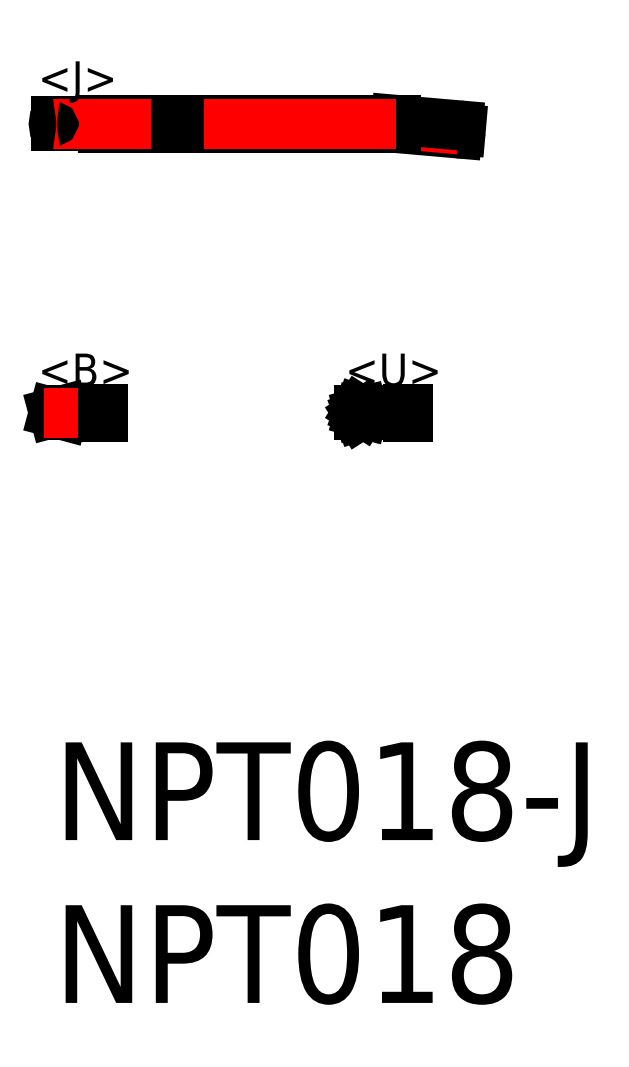
<metadata>
{"format":"dxf","ext":"dxf","renderer":"ezdxf+matplotlib","layout":"modelspace","background":"white","min_lineweight":24,"dpi":150}
</metadata>
<code>
0
SECTION
2
ENTITIES
0
INSERT
8
MSM_CONTINUOUS
2
*U13
10
0
20
0
30
0
0
INSERT
8
MSM_CONTINUOUS
2
*U14
10
0
20
0
30
0
0
LINE
8
MSM_CONTINUOUS
10
12.5
20
18.84
30
0
11
12.5
21
18.79
31
0
0
LINE
8
MSM_CONTINUOUS
10
12.39
20
18.7
30
0
11
10.5
21
18.87
31
0
0
LINE
8
MSM_CENTER
10
12.8
20
18.79
30
0
11
10.51
21
18.99
31
0
0
LINE
8
MSM_CONTINUOUS
10
10.5
20
18.87
30
0
11
3.85
21
18.87
31
0
0
ARC
8
MSM_CONTINUOUS
10
12.4
20
18.8
30
0
40
0.1
50
265
51
355
0
LINE
8
MSM_CONTINUOUS
10
3.75
20
18.87
30
0
11
1.5
21
18.87
31
0
0
LINE
8
MSM_CONTINUOUS
10
1.5
20
18.87
30
0
11
1.5
21
19.12
31
0
0
LINE
8
MSM_CONTINUOUS
10
12.41
20
18.95
30
0
11
10.51
21
19.12
31
0
0
LINE
8
MSM_CONTINUOUS
10
10.51
20
19.12
30
0
11
3.85
21
19.12
31
0
0
ARC
8
MSM_CONTINUOUS
10
12.4
20
18.85
30
0
40
0.1
50
355
51
85
0
LINE
8
MSM_CONTINUOUS
10
3.75
20
19.12
30
0
11
1.5
21
19.12
31
0
0
LINE
8
MSM_CONTINUOUS
10
1.5
20
19.07
30
0
11
0.075
21
19.07
31
0
0
LINE
8
MSM_CONTINUOUS
10
1.5
20
18.92
30
0
11
0.075
21
18.92
31
0
0
LINE
8
MSM_CENTER
10
10.51
20
18.99
30
0
11
-0.3
21
18.99
31
0
0
ARC
8
MSM_CONTINUOUS
10
0.075
20
18.99
30
0
40
0.075
50
90
51
270
0
LINE
8
MSM_CONTINUOUS
10
0
20
10.12
30
0
11
0.2799
21
10.2
31
0
0
LINE
8
MSM_CONTINUOUS
10
1.5
20
10.2
30
0
11
0.2799
21
10.2
31
0
0
LINE
8
MSM_CONTINUOUS
10
0
20
10.12
30
0
11
0.2799
21
10.05
31
0
0
LINE
8
MSM_CONTINUOUS
10
1.5
20
10.05
30
0
11
0.2799
21
10.05
31
0
0
LINE
8
MSM_CONTINUOUS
10
0.2799
20
10.05
30
0
11
0.2799
21
10.2
31
0
0
LINE
8
MSM_CENTER
10
1.8
20
10.12
30
0
11
-0.3
21
10.12
31
0
0
LINE
8
MSM_CONTINUOUS
10
1.5
20
10
30
0
11
1.5
21
10.25
31
0
0
TEXT
8
MSM_PART_NUMBER
10
-0.4849
20
10.94
30
0
40
1
1
<B>
0
LINE
8
MSM_CENTER
10
11.18
20
10.12
30
0
11
9.082
21
10.12
31
0
0
LINE
8
MSM_CONTINUOUS
10
10.88
20
10
30
0
11
10.88
21
10.25
31
0
0
TEXT
8
MSM_PART_NUMBER
10
8.945
20
10.94
30
0
40
1
1
<U>
0
LINE
8
MSM_CONTINUOUS
10
9.382
20
10.12
30
0
11
9.501
21
10.16
31
0
0
LINE
8
MSM_CONTINUOUS
10
9.383
20
10.2
30
0
11
10.88
21
10.2
31
0
0
LINE
8
MSM_CONTINUOUS
10
9.383
20
10.05
30
0
11
10.88
21
10.05
31
0
0
LINE
8
MSM_CONTINUOUS
10
9.383
20
10.2
30
0
11
9.383
21
10.2
31
0
0
LINE
8
MSM_CONTINUOUS
10
9.383
20
10.2
30
0
11
9.501
21
10.16
31
0
0
LINE
8
MSM_CONTINUOUS
10
9.382
20
10.13
30
0
11
9.501
21
10.09
31
0
0
LINE
8
MSM_CONTINUOUS
10
9.383
20
10.05
30
0
11
9.501
21
10.09
31
0
0
TEXT
8
MSM_PART_NUMBER
10
-0.4849
20
19.91
30
0
40
1
1
<J>
0
LINE
8
MSM_CONTINUOUS
10
3.75
20
18.87
30
0
11
3.75
21
19.12
31
0
0
LINE
8
MSM_CONTINUOUS
10
3.85
20
18.87
30
0
11
3.85
21
19.12
31
0
0
ARC
8
MSM_CONTINUOUS
10
3.8
20
19.15
30
0
40
0.0625
50
216.9
51
323.1
0
ARC
8
MSM_CONTINUOUS
10
3.8
20
18.83
30
0
40
0.0625
50
36.87
51
143.1
0
LINE
8
MSM_CONTINUOUS
10
9.383
20
10.05
30
0
11
9.466
21
10.1
31
0
0
LINE
8
MSM_CONTINUOUS
10
9.383
20
10.2
30
0
11
9.466
21
10.15
31
0
0
ENDSEC
0
EOF

</code>
